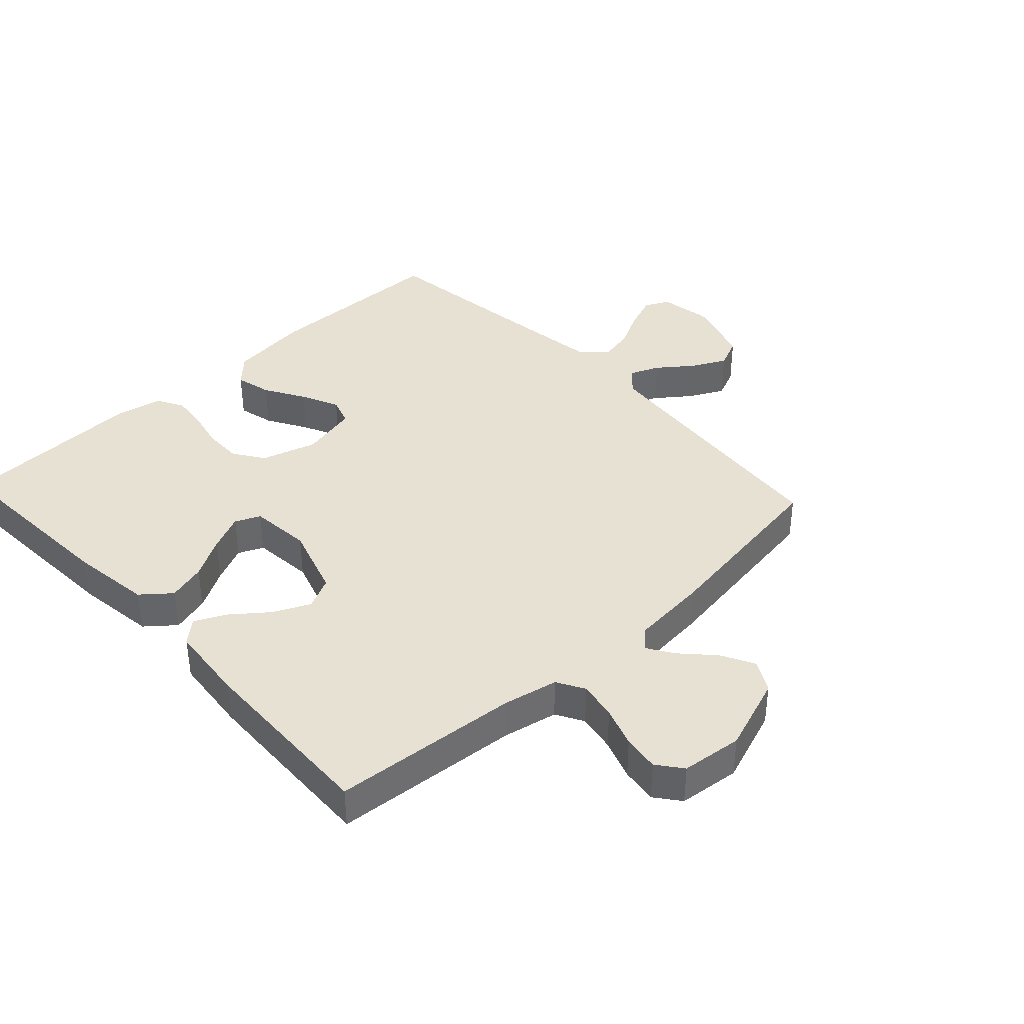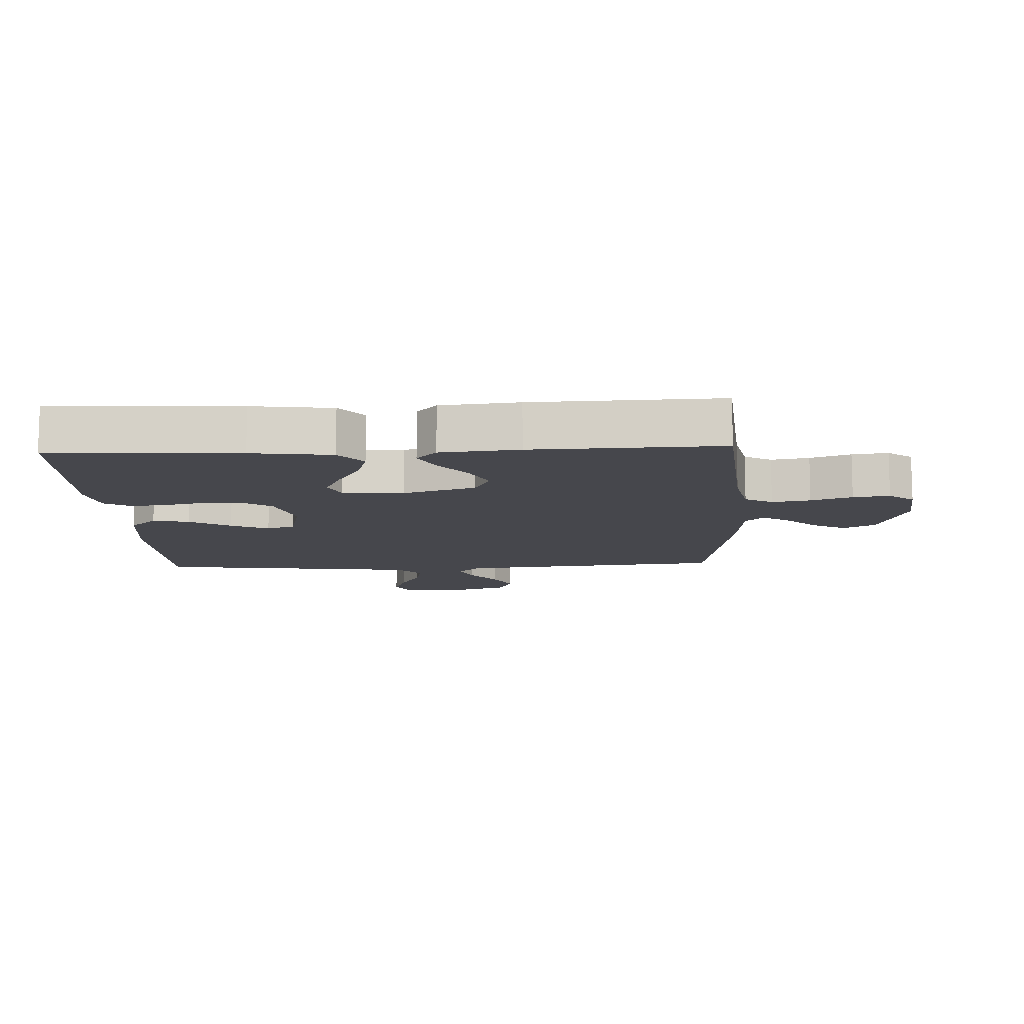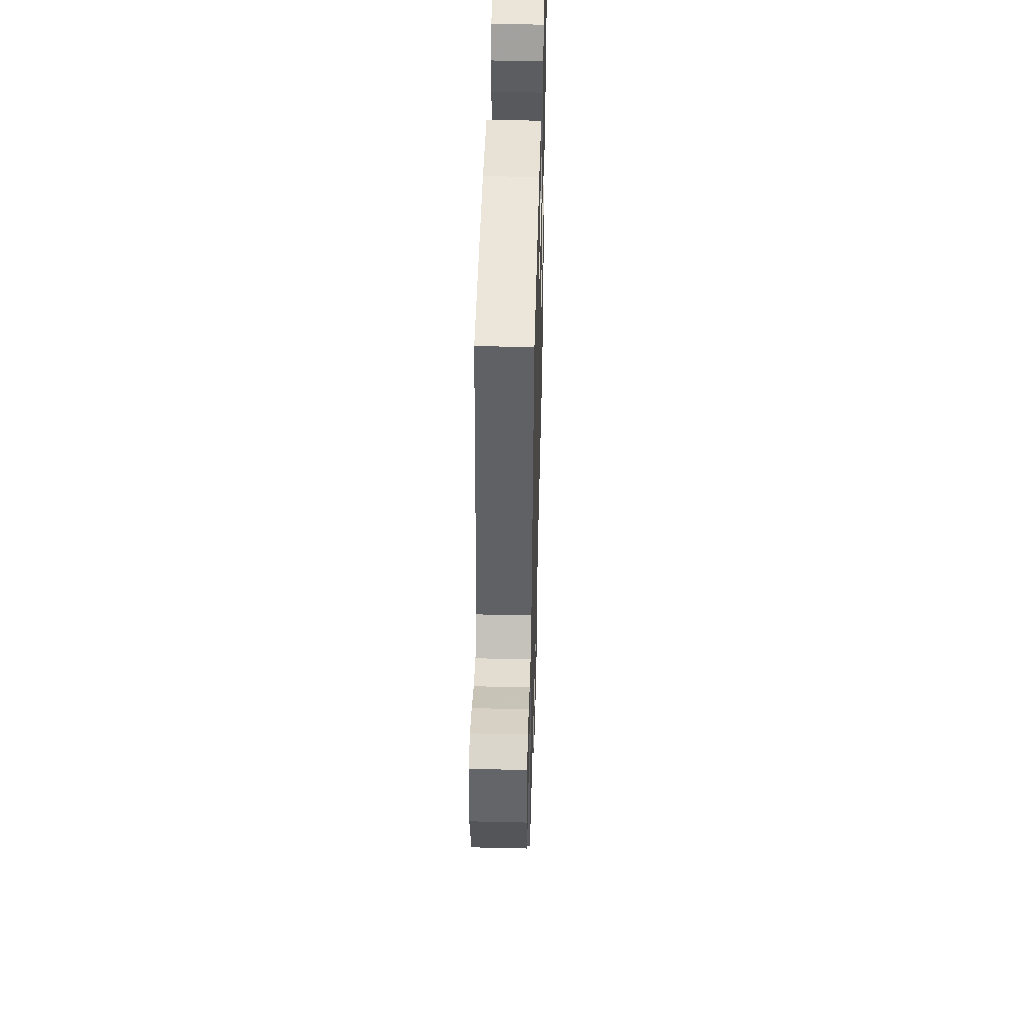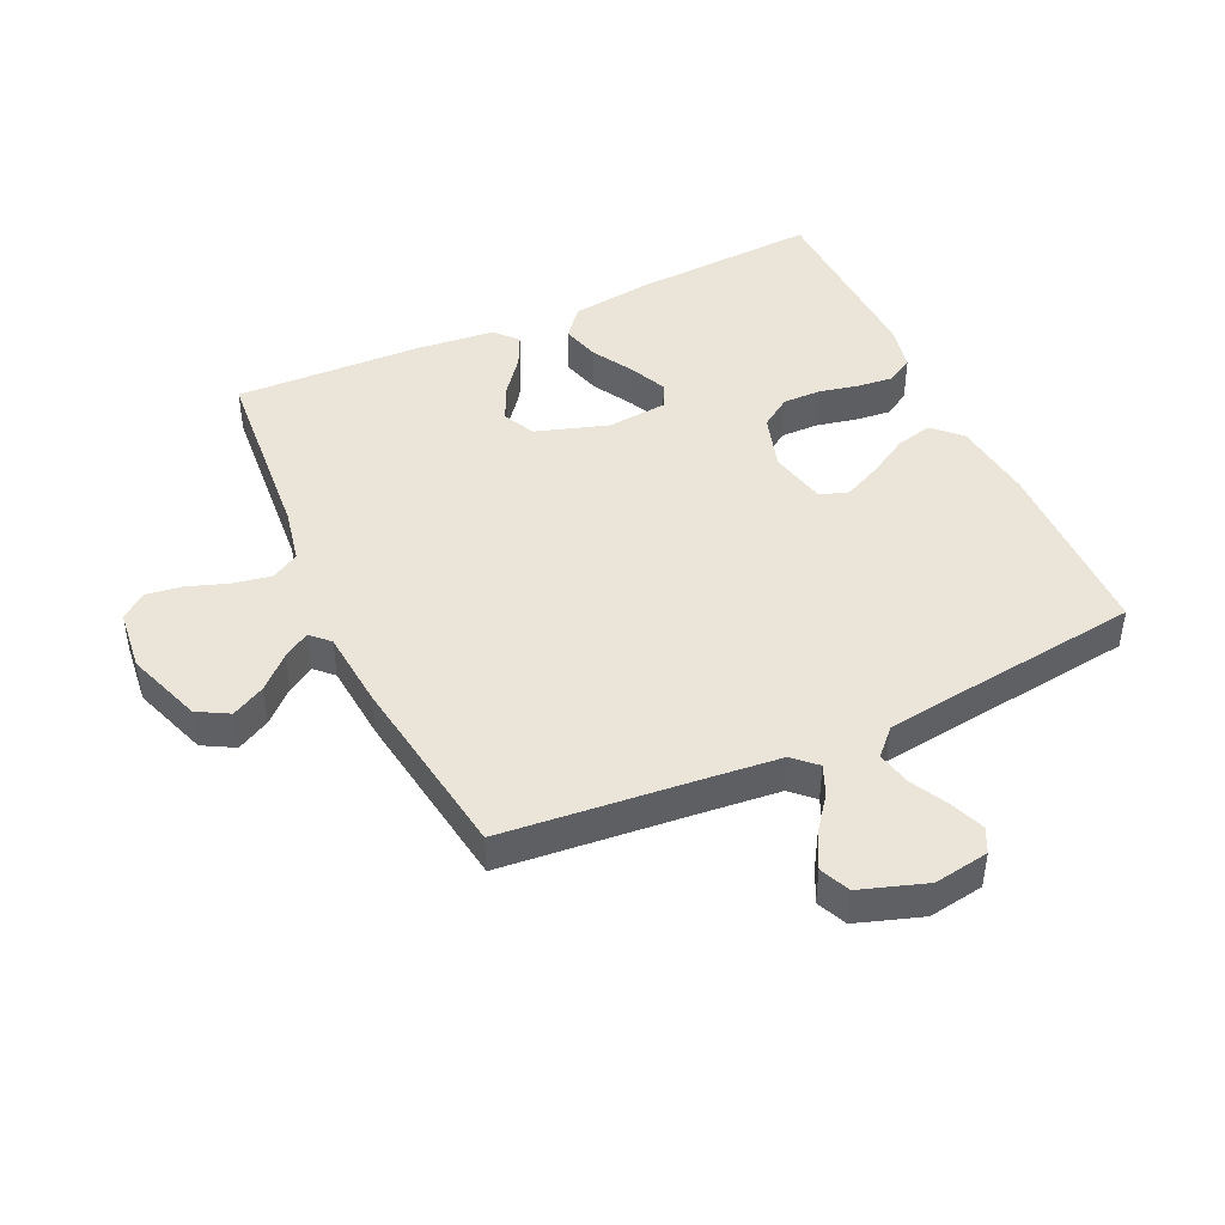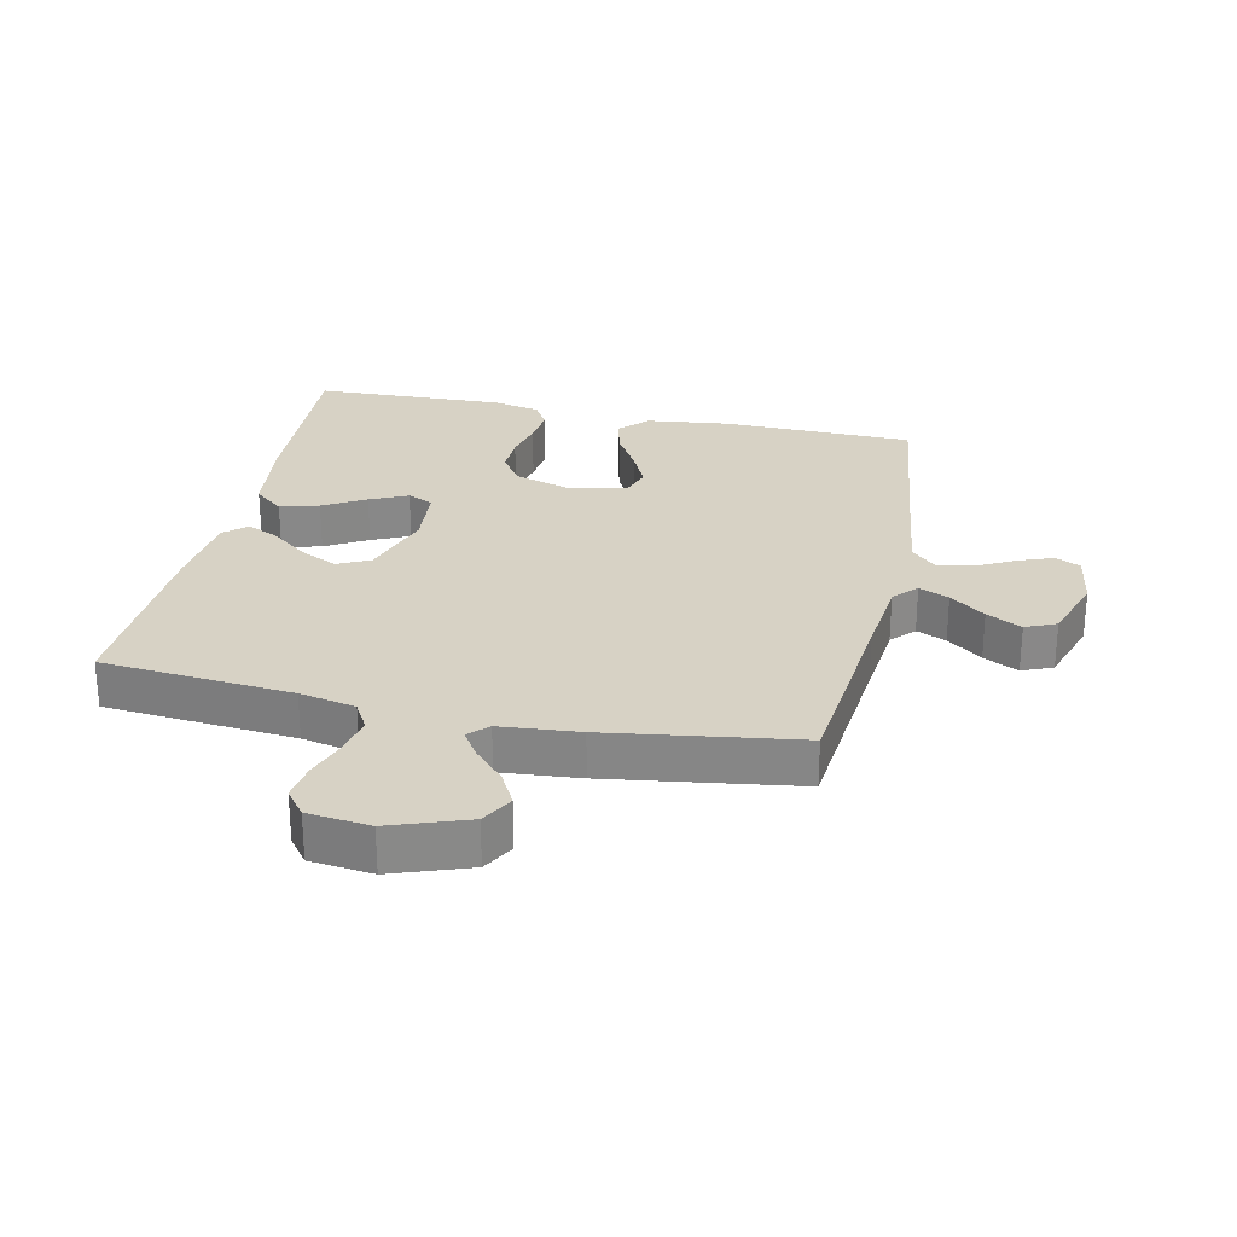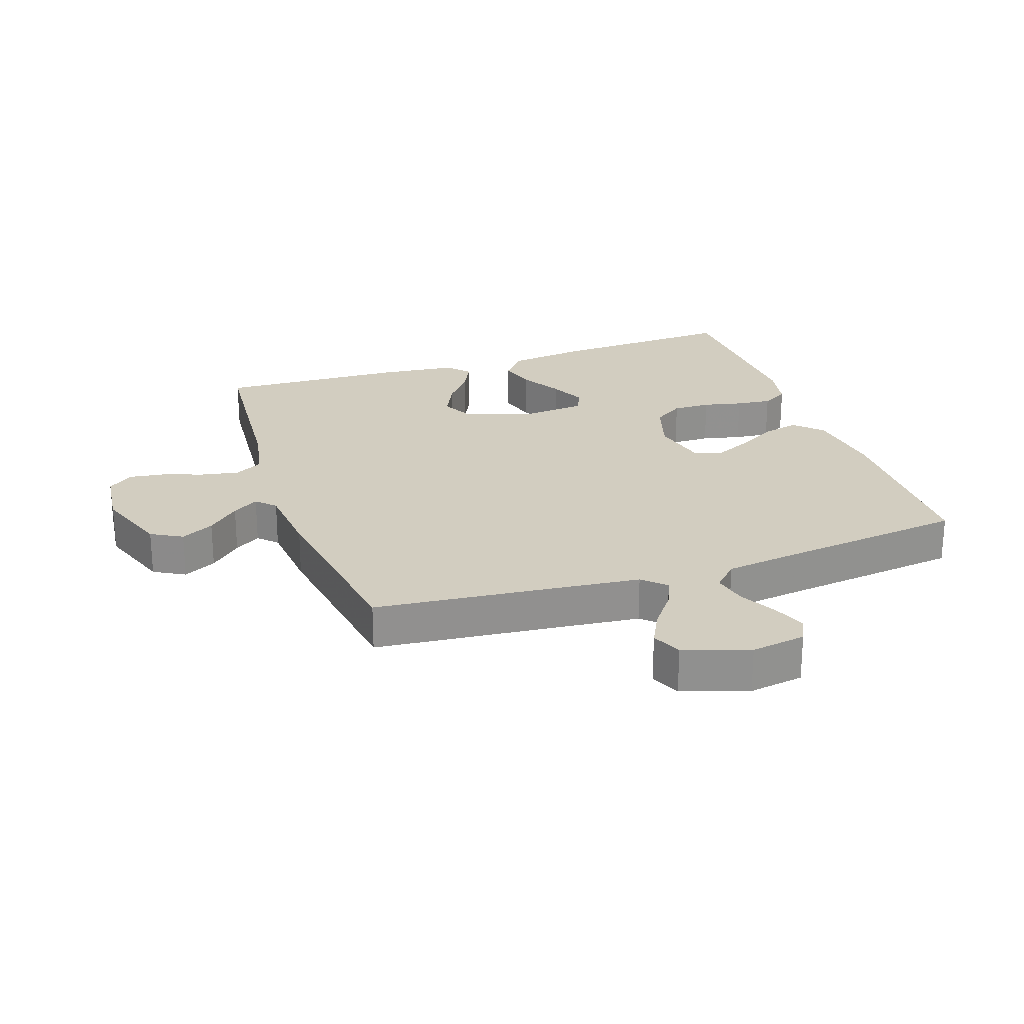
<metadata>
{"format":"obj","ext":"obj","renderer":"f3d","projection":"perspective","resolution":1024,"background":"white","views":[{"elev":38.7,"azim":137.0,"up":"+Y"},{"elev":-11.0,"azim":92.6,"up":"+Y"},{"elev":47.4,"azim":-88.5,"up":"+Z"},{"elev":44.9,"azim":-114.9,"up":"+Y"},{"elev":27.4,"azim":-167.7,"up":"+Y"},{"elev":24.4,"azim":-108.8,"up":"+Y"}]}
</metadata>
<code>
v -0.5 0.07 -0.5
v -0.529 0.07 -0.2
v -0.542 0.07 -0.072
v -0.576 0.07 -0.036
v -0.623 0.07 -0.056
v -0.678 0.07 -0.098
v -0.733 0.07 -0.126
v -0.781 0.07 -0.105
v -0.816 0.07 0
v -0.802 0.07 0.088
v -0.763 0.07 0.107
v -0.708 0.07 0.086
v -0.649 0.07 0.055
v -0.594 0.07 0.043
v -0.554 0.07 0.082
v -0.538 0.07 0.2
v -0.5 0.07 0.5
v -0.2 0.07 0.505
v -0.069 0.07 0.489
v -0.027 0.07 0.446
v -0.041 0.07 0.388
v -0.079 0.07 0.323
v -0.107 0.07 0.263
v -0.092 0.07 0.218
v 0 0.07 0.197
v 0.089 0.07 0.224
v 0.122 0.07 0.273
v 0.121 0.07 0.334
v 0.107 0.07 0.397
v 0.101 0.07 0.454
v 0.125 0.07 0.496
v 0.2 0.07 0.511
v 0.5 0.07 0.5
v 0.484 0.07 0.2
v 0.467 0.07 0.072
v 0.421 0.07 0.034
v 0.36 0.07 0.051
v 0.294 0.07 0.089
v 0.235 0.07 0.116
v 0.195 0.07 0.098
v 0.186 0.07 0
v 0.223 0.07 -0.115
v 0.274 0.07 -0.14
v 0.333 0.07 -0.112
v 0.39 0.07 -0.067
v 0.44 0.07 -0.043
v 0.476 0.07 -0.075
v 0.489 0.07 -0.2
v 0.5 0.07 -0.5
v 0.2 0.07 -0.525
v 0.112 0.07 -0.543
v 0.087 0.07 -0.587
v 0.098 0.07 -0.648
v 0.121 0.07 -0.713
v 0.129 0.07 -0.771
v 0.098 0.07 -0.811
v 0 0.07 -0.822
v -0.121 0.07 -0.779
v -0.149 0.07 -0.729
v -0.121 0.07 -0.676
v -0.074 0.07 -0.626
v -0.047 0.07 -0.584
v -0.076 0.07 -0.555
v -0.2 0.07 -0.544
v -0.5 0 -0.5
v -0.529 0 -0.2
v -0.542 0 -0.072
v -0.576 0 -0.036
v -0.623 0 -0.056
v -0.678 0 -0.098
v -0.733 0 -0.126
v -0.781 0 -0.105
v -0.816 0 0
v -0.802 0 0.088
v -0.763 0 0.107
v -0.708 0 0.086
v -0.649 0 0.055
v -0.594 0 0.043
v -0.554 0 0.082
v -0.538 0 0.2
v -0.5 0 0.5
v -0.2 0 0.505
v -0.069 0 0.489
v -0.027 0 0.446
v -0.041 0 0.388
v -0.079 0 0.323
v -0.107 0 0.263
v -0.092 0 0.218
v 0 0 0.197
v 0.089 0 0.224
v 0.122 0 0.273
v 0.121 0 0.334
v 0.107 0 0.397
v 0.101 0 0.454
v 0.125 0 0.496
v 0.2 0 0.511
v 0.5 0 0.5
v 0.484 0 0.2
v 0.467 0 0.072
v 0.421 0 0.034
v 0.36 0 0.051
v 0.294 0 0.089
v 0.235 0 0.116
v 0.195 0 0.098
v 0.186 0 0
v 0.223 0 -0.115
v 0.274 0 -0.14
v 0.333 0 -0.112
v 0.39 0 -0.067
v 0.44 0 -0.043
v 0.476 0 -0.075
v 0.489 0 -0.2
v 0.5 0 -0.5
v 0.2 0 -0.525
v 0.112 0 -0.543
v 0.087 0 -0.587
v 0.098 0 -0.648
v 0.121 0 -0.713
v 0.129 0 -0.771
v 0.098 0 -0.811
v 0 0 -0.822
v -0.121 0 -0.779
v -0.149 0 -0.729
v -0.121 0 -0.676
v -0.074 0 -0.626
v -0.047 0 -0.584
v -0.076 0 -0.555
v -0.2 0 -0.544
f 63 64 1 2
f 59 60 61
f 58 59 61
f 57 58 61
f 56 57 61
f 55 56 61
f 54 55 61
f 53 54 61
f 52 53 61 62
f 51 52 62 63
f 48 49 50
f 47 48 50
f 46 47 50
f 45 46 50
f 44 45 50
f 50 51 63
f 44 50 63
f 43 44 63
f 36 37 38
f 35 36 38
f 34 35 38
f 33 34 38
f 32 33 38
f 31 32 38
f 30 31 38
f 29 30 38
f 28 29 38
f 27 28 38 39
f 26 27 39 40
f 20 21 22
f 19 20 22
f 18 19 22
f 17 18 22
f 16 17 22
f 15 16 22 23
f 14 15 23 24
f 11 12 13
f 10 11 13
f 9 10 13
f 8 9 13
f 7 8 13
f 6 7 13
f 5 6 13
f 4 5 13 14
f 14 24 25
f 4 14 25
f 3 4 25
f 63 2 3
f 43 63 3
f 42 43 3
f 3 25 26
f 42 3 26
f 41 42 26
f 26 40 41
f 66 65 128 127
f 125 124 123
f 125 123 122
f 125 122 121
f 125 121 120
f 125 120 119
f 125 119 118
f 125 118 117
f 126 125 117 116
f 127 126 116 115
f 114 113 112
f 114 112 111
f 114 111 110
f 114 110 109
f 114 109 108
f 127 115 114
f 127 114 108
f 127 108 107
f 102 101 100
f 102 100 99
f 102 99 98
f 102 98 97
f 102 97 96
f 102 96 95
f 102 95 94
f 102 94 93
f 102 93 92
f 103 102 92 91
f 104 103 91 90
f 86 85 84
f 86 84 83
f 86 83 82
f 86 82 81
f 86 81 80
f 87 86 80 79
f 88 87 79 78
f 77 76 75
f 77 75 74
f 77 74 73
f 77 73 72
f 77 72 71
f 77 71 70
f 77 70 69
f 78 77 69 68
f 89 88 78
f 89 78 68
f 89 68 67
f 67 66 127
f 67 127 107
f 67 107 106
f 90 89 67
f 90 67 106
f 90 106 105
f 105 104 90
f 1 65 66 2
f 2 66 67 3
f 3 67 68 4
f 4 68 69 5
f 5 69 70 6
f 6 70 71 7
f 7 71 72 8
f 8 72 73 9
f 9 73 74 10
f 10 74 75 11
f 11 75 76 12
f 12 76 77 13
f 13 77 78 14
f 14 78 79 15
f 15 79 80 16
f 16 80 81 17
f 17 81 82 18
f 18 82 83 19
f 19 83 84 20
f 20 84 85 21
f 21 85 86 22
f 22 86 87 23
f 23 87 88 24
f 24 88 89 25
f 25 89 90 26
f 26 90 91 27
f 27 91 92 28
f 28 92 93 29
f 29 93 94 30
f 30 94 95 31
f 31 95 96 32
f 32 96 97 33
f 33 97 98 34
f 34 98 99 35
f 35 99 100 36
f 36 100 101 37
f 37 101 102 38
f 38 102 103 39
f 39 103 104 40
f 40 104 105 41
f 41 105 106 42
f 42 106 107 43
f 43 107 108 44
f 44 108 109 45
f 45 109 110 46
f 46 110 111 47
f 47 111 112 48
f 48 112 113 49
f 49 113 114 50
f 50 114 115 51
f 51 115 116 52
f 52 116 117 53
f 53 117 118 54
f 54 118 119 55
f 55 119 120 56
f 56 120 121 57
f 57 121 122 58
f 58 122 123 59
f 59 123 124 60
f 60 124 125 61
f 61 125 126 62
f 62 126 127 63
f 63 127 128 64
f 64 128 65 1

</code>
